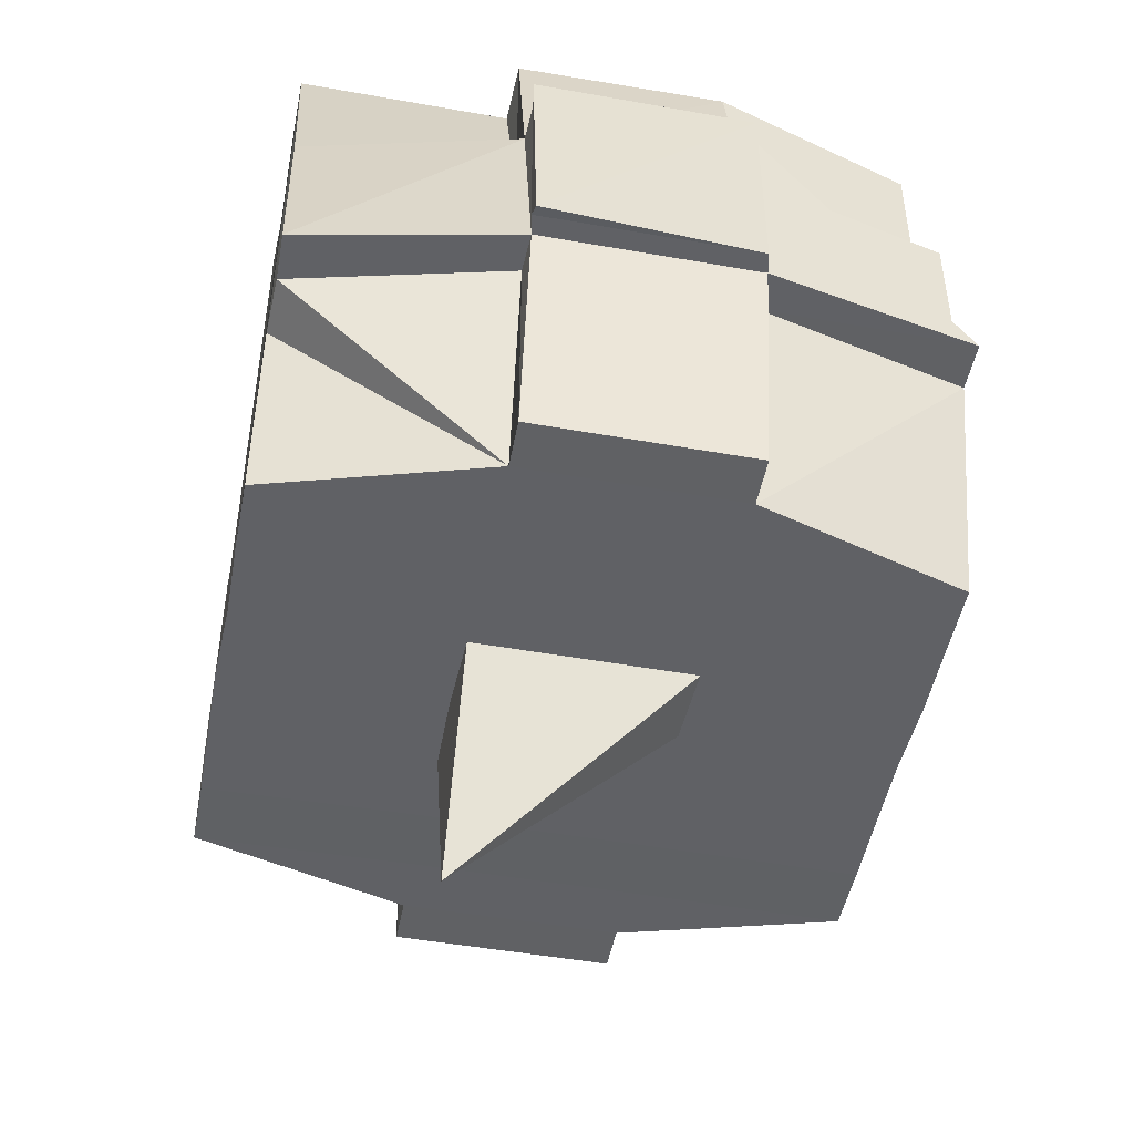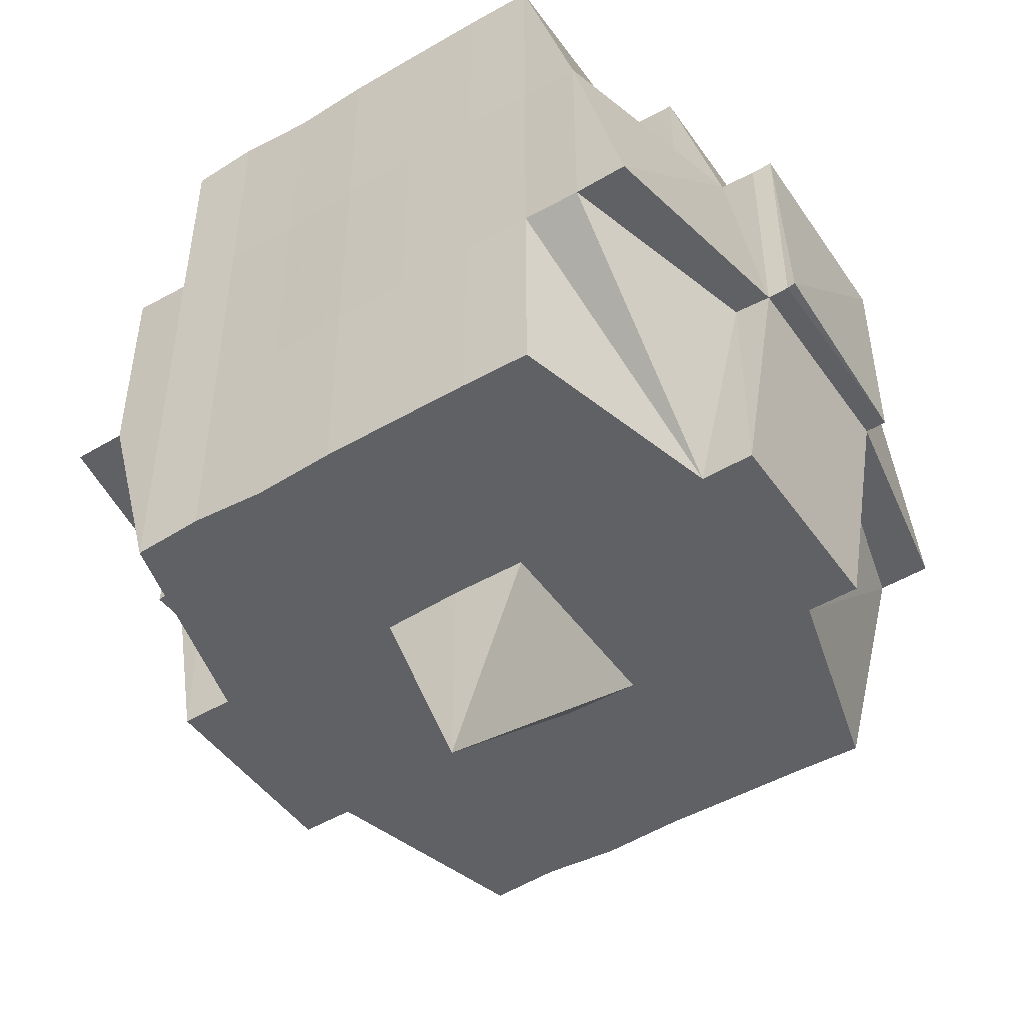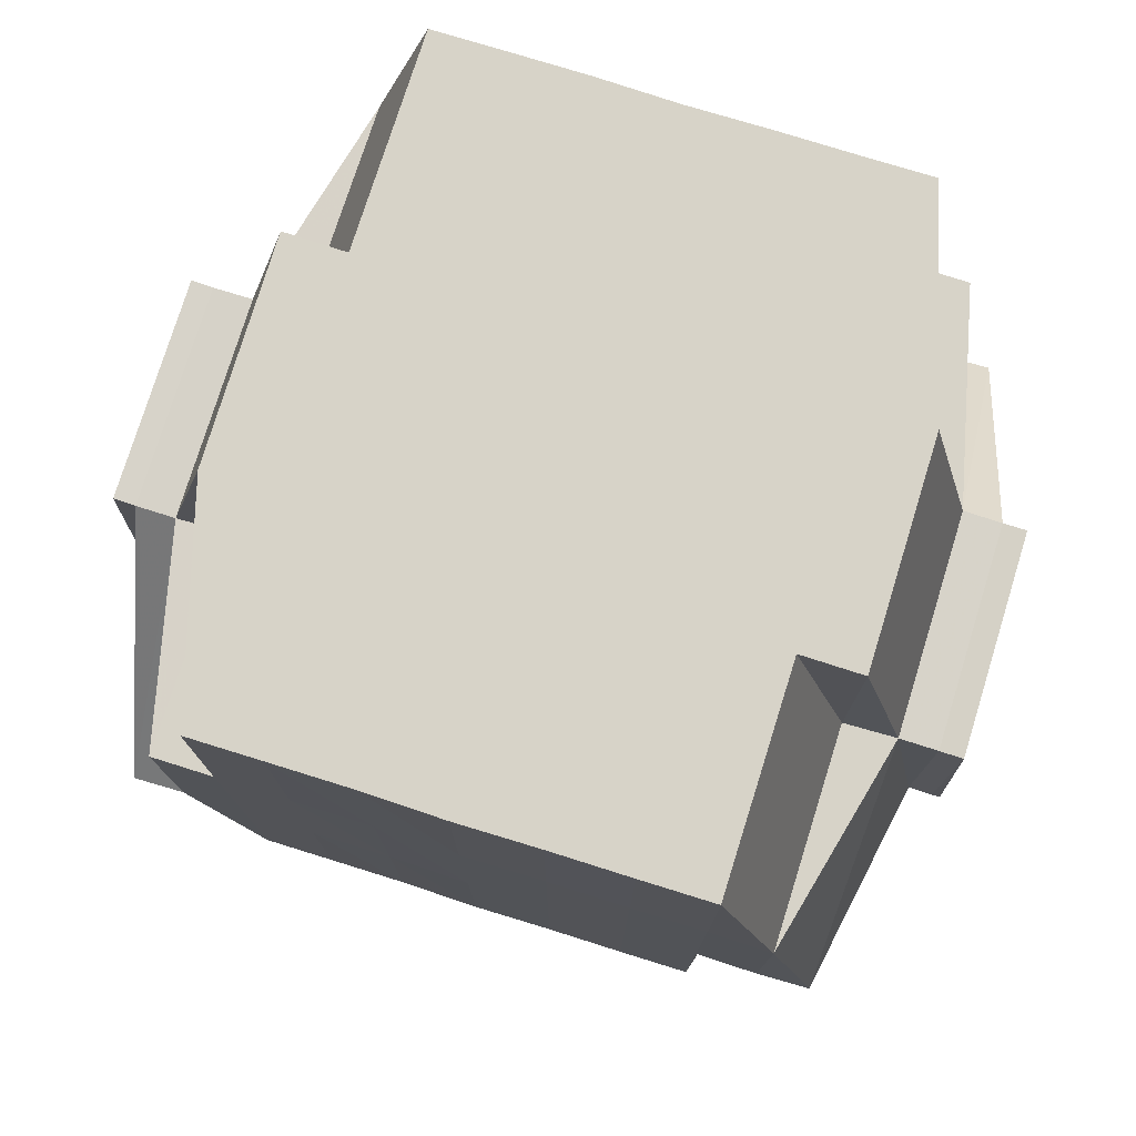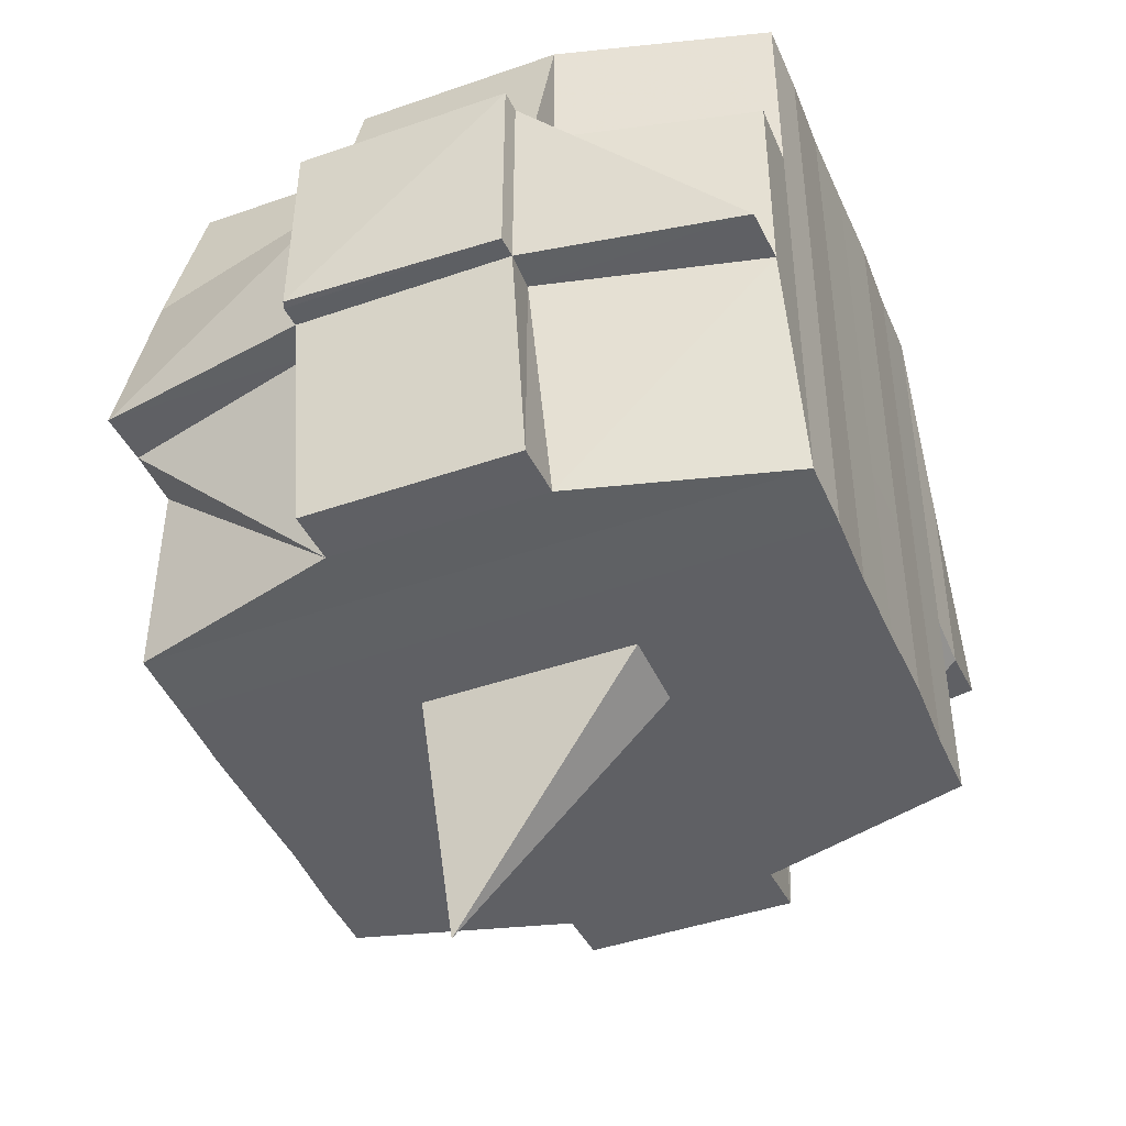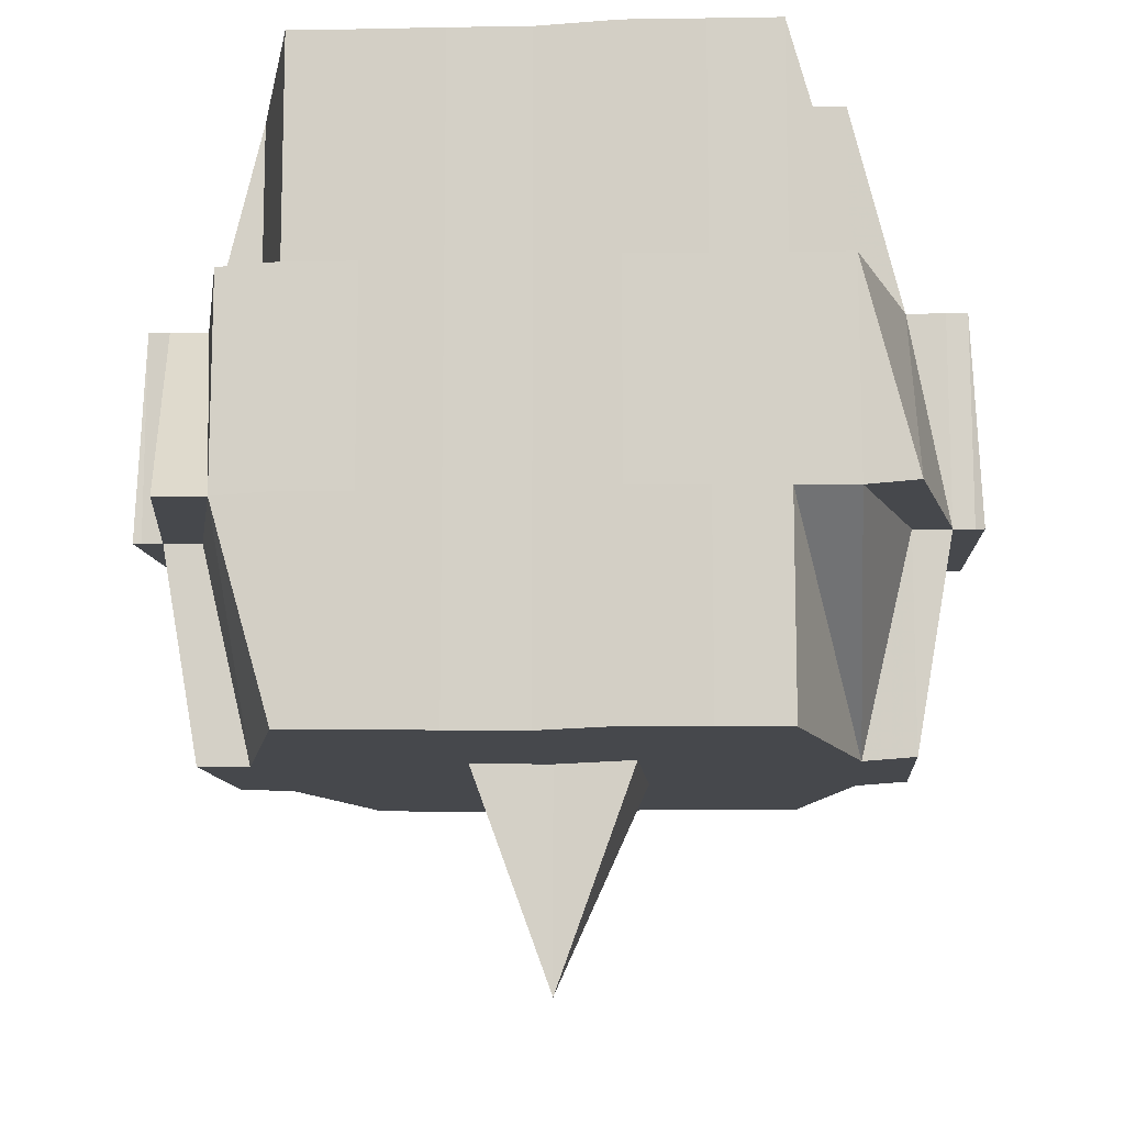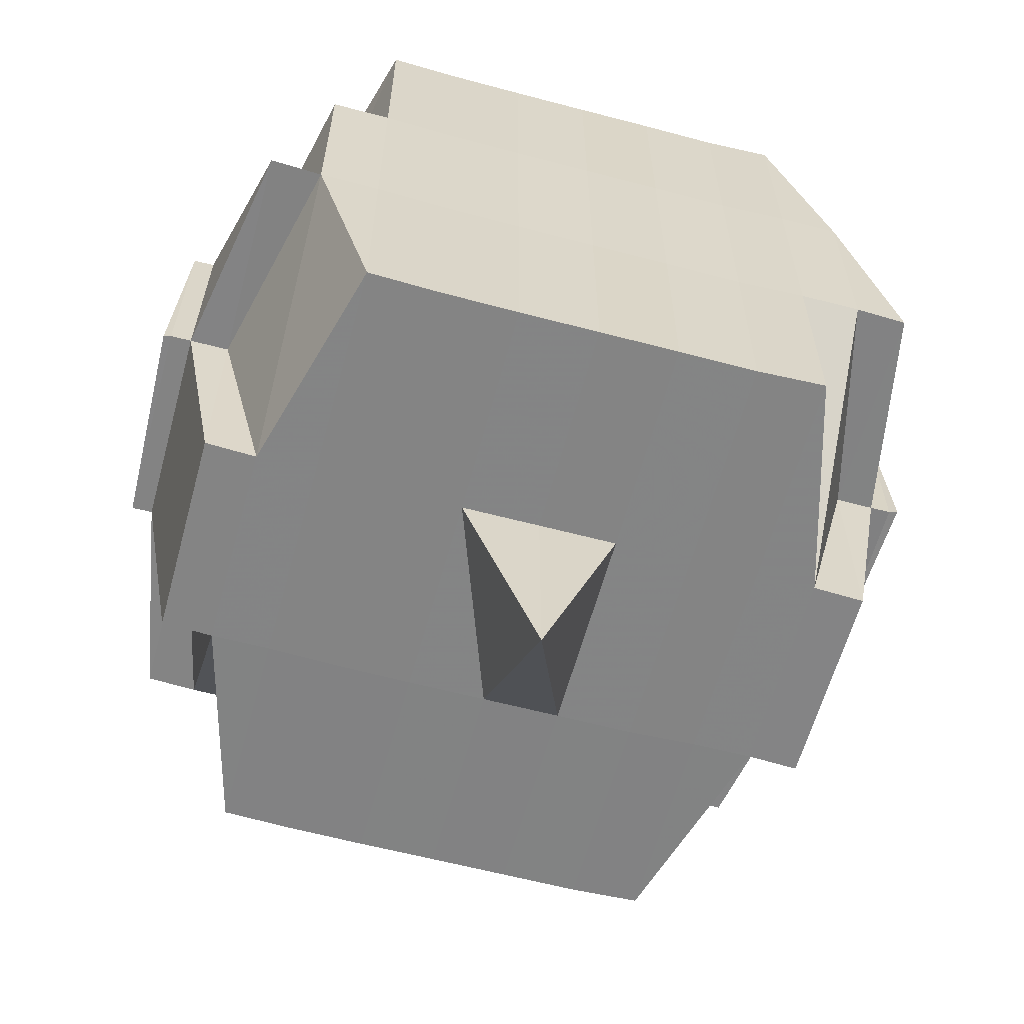
<metadata>
{"format":"obj","ext":"obj","renderer":"f3d","projection":"perspective","resolution":1024,"background":"white","views":[{"elev":-48.0,"azim":168.9,"up":"+Y"},{"elev":-47.4,"azim":123.2,"up":"+Y"},{"elev":76.7,"azim":107.4,"up":"+Y"},{"elev":-44.3,"azim":-157.7,"up":"+Y"},{"elev":-11.4,"azim":94.7,"up":"+Y"},{"elev":-61.3,"azim":74.8,"up":"+Y"}]}
</metadata>
<code>
o 1422
v 2245 1876 10.69
v 2245 1876 10.69
v 2245 1876 10.69
v 2245 1876 10.69
v 2245 1876 10.69
v 2245 1876 10.69
v 2245 1876 10.69
v 2245 1876 10.69
v 2245 1876 10.69
v 2245 1876 10.69
v 2245 1876 10.69
v 2245 1876 10.69
v 2245 1876 10.69
v 2245 1876 10.69
v 2245 1876 10.69
v 2245 1876 10.69
v 2245 1876 10.69
v 2245 1876 10.69
v 2245 1876 10.68
v 2245 1876 10.68
v 2245 1876 10.69
v 2245 1876 10.69
v 2245 1876 10.68
v 2245 1876 10.69
v 2245 1876 10.69
v 2245 1876 10.69
v 2245 1876 10.68
v 2245 1876 10.69
v 2245 1876 10.69
v 2245 1876 10.68
v 2245 1876 10.68
v 2245 1876 10.69
v 2245 1876 10.69
v 2245 1876 10.69
v 2245 1876 10.69
v 2245 1876 10.69
v 2245 1876 10.68
v 2245 1876 10.68
v 2245 1876 10.68
v 2245 1876 10.68
v 2245 1876 10.68
v 2245 1876 10.68
v 2245 1876 10.68
v 2245 1876 10.69
v 2245 1876 10.68
v 2245 1876 10.68
v 2245 1876 10.68
v 2245 1876 10.69
v 2245 1876 10.69
v 2245 1876 10.69
v 2245 1876 10.69
v 2245 1876 10.69
v 2245 1876 10.68
v 2245 1876 10.69
v 2245 1876 10.69
v 2245 1876 10.69
v 2245 1876 10.69
v 2245 1876 10.69
v 2245 1876 10.69
v 2245 1876 10.69
v 2245 1876 10.69
v 2245 1876 10.69
v 2245 1876 10.68
v 2245 1876 10.68
v 2245 1876 10.68
v 2245 1876 10.68
v 2245 1876 10.68
v 2245 1876 10.68
v 2245 1876 10.68
v 2245 1876 10.68
v 2245 1876 10.68
v 2245 1876 10.67
v 2245 1876 10.68
v 2245 1876 10.68
v 2245 1876 10.68
v 2245 1876 10.68
v 2245 1876 10.67
v 2245 1876 10.67
v 2245 1876 10.67
v 2245 1876 10.68
v 2245 1876 10.68
v 2245 1876 10.68
v 2245 1876 10.68
v 2245 1876 10.67
v 2245 1876 10.67
v 2245 1876 10.68
v 2245 1876 10.67
v 2245 1876 10.67
v 2245 1876 10.67
v 2245 1876 10.67
v 2245 1876 10.67
v 2245 1876 10.67
v 2245 1876 10.67
v 2245 1876 10.66
v 2245 1876 10.67
v 2245 1876 10.66
v 2245 1876 10.66
v 2245 1876 10.67
v 2245 1876 10.67
v 2245 1876 10.66
v 2245 1876 10.67
v 2245 1876 10.66
v 2245 1876 10.66
v 2245 1876 10.67
v 2245 1876 10.66
v 2245 1876 10.66
v 2245 1876 10.66
v 2245 1876 10.66
v 2245 1876 10.66
v 2245 1876 10.66
v 2245 1876 10.66
v 2245 1876 10.66
v 2245 1876 10.65
v 2245 1876 10.65
v 2245 1876 10.66
v 2245 1876 10.66
v 2245 1876 10.66
v 2245 1876 10.66
v 2245 1876 10.65
v 2245 1876 10.65
v 2245 1876 10.65
v 2245 1876 10.65
v 2245 1876 10.65
v 2245 1876 10.66
v 2245 1876 10.66
v 2245 1876 10.65
v 2245 1876 10.65
v 2245 1876 10.65
v 2245 1876 10.65
v 2245 1876 10.65
v 2245 1876 10.65
v 2245 1876 10.65
v 2245 1876 10.65
v 2245 1876 10.65
v 2245 1876 10.65
v 2245 1876 10.65
v 2245 1876 10.65
v 2245 1876 10.65
v 2245 1876 10.65
v 2245 1876 10.66
v 2245 1876 10.66
v 2245 1876 10.65
v 2245 1876 10.65
v 2245 1876 10.65
v 2245 1876 10.66
v 2245 1876 10.65
v 2245 1876 10.65
v 2245 1876 10.65
v 2245 1876 10.65
v 2245 1876 10.65
v 2245 1876 10.65
v 2245 1876 10.66
v 2245 1876 10.66
v 2245 1876 10.66
v 2245 1876 10.66
v 2245 1876 10.67
v 2245 1876 10.66
v 2245 1876 10.67
v 2245 1876 10.67
v 2245 1876 10.67
v 2245 1876 10.67
v 2245 1876 10.67
v 2245 1876 10.67
v 2245 1876 10.68
v 2245 1876 10.66
v 2245 1876 10.66
v 2245 1876 10.67
v 2245 1876 10.66
v 2245 1876 10.66
v 2245 1876 10.66
v 2245 1876 10.66
v 2245 1876 10.66
v 2245 1876 10.67
v 2245 1876 10.66
v 2245 1876 10.65
v 2245 1876 10.65
v 2245 1876 10.66
v 2245 1876 10.66
v 2245 1876 10.66
v 2245 1876 10.65
v 2245 1876 10.66
v 2245 1876 10.65
v 2245 1876 10.65
v 2245 1876 10.65
v 2245 1876 10.65
v 2245 1876 10.66
v 2245 1876 10.66
v 2245 1876 10.66
v 2245 1876 10.66
v 2245 1876 10.65
v 2245 1876 10.66
v 2245 1876 10.66
v 2245 1876 10.66
v 2245 1876 10.66
v 2245 1876 10.66
v 2245 1876 10.66
v 2245 1876 10.66
v 2245 1876 10.66
v 2245 1876 10.66
v 2245 1876 10.66
v 2245 1876 10.66
v 2245 1876 10.66
v 2245 1876 10.67
v 2245 1876 10.66
v 2245 1876 10.66
v 2245 1876 10.67
v 2245 1876 10.67
v 2245 1876 10.67
v 2245 1876 10.67
v 2245 1876 10.67
v 2245 1876 10.67
v 2245 1876 10.67
v 2245 1876 10.67
v 2245 1876 10.67
v 2245 1876 10.67
v 2245 1876 10.67
v 2245 1876 10.68
v 2245 1876 10.67
v 2245 1876 10.67
v 2245 1876 10.67
v 2245 1876 10.68
v 2245 1876 10.68
v 2245 1876 10.68
v 2245 1876 10.68
v 2245 1876 10.68
v 2245 1876 10.68
v 2245 1876 10.68
v 2245 1876 10.68
v 2245 1876 10.68
v 2245 1876 10.68
v 2245 1876 10.68
v 2245 1876 10.68
v 2245 1876 10.67
v 2245 1876 10.68
v 2245 1876 10.68
v 2245 1876 10.68
v 2245 1876 10.68
v 2245 1876 10.69
v 2245 1876 10.69
v 2245 1876 10.68
v 2245 1876 10.68
v 2245 1876 10.69
v 2245 1876 10.69
v 2245 1876 10.69
v 2245 1876 10.69
v 2245 1876 10.69
v 2245 1876 10.68
v 2245 1876 10.68
v 2245 1876 10.68
v 2245 1876 10.68
v 2245 1876 10.68
v 2245 1876 10.68
v 2245 1876 10.68
v 2245 1876 10.69
v 2245 1876 10.68
v 2245 1876 10.68
v 2245 1876 10.68
v 2245 1876 10.68
v 2245 1876 10.68
v 2245 1876 10.68
v 2245 1876 10.68
v 2245 1876 10.68
v 2245 1876 10.68
v 2245 1876 10.68
v 2245 1876 10.68
v 2245 1876 10.68
v 2245 1876 10.68
v 2245 1876 10.68
v 2245 1876 10.68
v 2245 1876 10.68
v 2245 1876 10.68
v 2245 1876 10.67
v 2245 1876 10.67
v 2245 1876 10.67
v 2245 1876 10.67
v 2245 1876 10.67
v 2245 1876 10.67
v 2245 1876 10.67
v 2245 1876 10.67
v 2245 1876 10.67
v 2245 1876 10.67
v 2245 1876 10.67
v 2245 1876 10.67
v 2245 1876 10.67
v 2245 1876 10.67
v 2245 1876 10.67
v 2245 1876 10.66
v 2245 1876 10.67
v 2245 1876 10.67
v 2245 1876 10.66
v 2245 1876 10.66
v 2245 1876 10.66
v 2245 1876 10.66
v 2245 1876 10.66
v 2245 1876 10.66
v 2245 1876 10.66
v 2245 1876 10.66
v 2245 1876 10.66
v 2245 1876 10.66
v 2245 1876 10.66
v 2245 1876 10.65
v 2245 1876 10.65
v 2245 1876 10.66
v 2245 1876 10.65
v 2245 1876 10.66
v 2245 1876 10.65
v 2245 1876 10.65
v 2245 1876 10.65
v 2245 1876 10.65
v 2245 1876 10.69
v 2245 1876 10.69
v 2245 1876 10.69
v 2245 1876 10.69
v 2245 1876 10.69
v 2245 1876 10.69
v 2245 1876 10.69
v 2245 1876 10.69
v 2245 1876 10.68
v 2245 1876 10.69
v 2245 1876 10.68
v 2245 1876 10.68
v 2245 1876 10.69
v 2245 1876 10.68
v 2245 1876 10.68
v 2245 1876 10.67
v 2245 1876 10.67
v 2245 1876 10.67
v 2245 1876 10.67
v 2245 1876 10.67
v 2245 1876 10.67
v 2245 1876 10.67
v 2245 1876 10.67
v 2245 1876 10.67
v 2245 1876 10.67
v 2245 1876 10.67
v 2245 1876 10.67
v 2245 1876 10.66
v 2245 1876 10.66
v 2245 1876 10.66
v 2245 1876 10.66
v 2245 1876 10.66
v 2245 1876 10.66
v 2245 1876 10.66
v 2245 1876 10.65
v 2245 1876 10.66
v 2245 1876 10.66
v 2245 1876 10.66
v 2245 1876 10.65
v 2245 1876 10.65
v 2245 1876 10.66
v 2245 1876 10.65
v 2245 1876 10.65
v 2245 1876 10.65
v 2245 1876 10.65
v 2245 1876 10.65
v 2245 1876 10.65
v 2245 1876 10.65
v 2245 1876 10.65
v 2245 1876 10.65
v 2245 1876 10.65
v 2245 1876 10.65
f 1 2 3
f 4 5 2
f 6 7 5
f 8 6 9
f 10 11 3
f 12 13 10
f 13 14 15
f 15 16 11
f 17 18 16
f 19 20 18
f 21 22 4
f 22 23 24
f 25 21 26
f 27 19 28
f 29 30 28
f 28 31 32
f 33 32 34
f 35 36 34
f 27 37 19
f 37 38 31
f 39 37 27
f 40 39 27
f 41 39 42
f 43 40 44
f 45 46 43
f 40 47 48
f 49 40 50
f 49 48 51
f 52 53 49
f 54 51 55
f 56 57 54
f 58 57 59
f 56 60 61
f 57 62 60
f 63 64 62
f 65 66 64
f 63 65 67
f 68 65 69
f 70 71 65
f 71 72 73
f 74 73 65
f 65 73 75
f 73 76 75
f 75 76 46
f 73 77 76
f 72 78 77
f 79 77 73
f 76 80 81
f 82 81 83
f 77 84 76
f 84 85 80
f 76 84 86
f 77 87 84
f 88 87 77
f 78 89 87
f 87 90 84
f 90 91 85
f 84 90 92
f 87 93 90
f 89 94 93
f 95 93 87
f 94 96 97
f 93 98 90
f 90 98 99
f 93 97 98
f 100 97 93
f 98 101 91
f 97 102 98
f 102 103 101
f 98 102 104
f 97 105 102
f 106 105 97
f 105 107 102
f 106 108 109
f 107 110 103
f 102 107 111
f 107 112 110
f 113 114 112
f 115 116 107
f 117 118 107
f 118 119 116
f 120 121 113
f 121 122 123
f 124 120 125
f 126 113 125
f 122 127 128
f 129 128 130
f 125 131 108
f 132 130 131
f 133 127 134
f 135 133 132
f 136 134 137
f 138 135 139
f 140 138 141
f 142 137 143
f 144 143 145
f 146 147 142
f 147 148 149
f 150 149 151
f 152 145 153
f 152 153 154
f 155 154 156
f 155 152 157
f 158 156 159
f 160 159 161
f 158 155 162
f 163 161 164
f 165 155 158
f 166 152 155
f 165 166 155
f 167 165 158
f 166 168 152
f 168 141 152
f 169 166 165
f 169 168 166
f 170 171 165
f 172 168 169
f 173 170 167
f 174 165 167
f 172 175 168
f 176 175 177
f 178 172 169
f 179 172 178
f 175 180 181
f 182 183 180
f 184 183 185
f 178 186 187
f 188 189 178
f 189 190 191
f 192 190 193
f 194 190 195
f 196 195 197
f 198 193 199
f 200 178 174
f 201 178 200
f 198 201 202
f 202 201 200
f 200 187 203
f 204 205 202
f 202 200 206
f 206 203 207
f 206 200 208
f 209 202 206
f 111 202 209
f 210 204 209
f 209 206 211
f 211 207 212
f 211 206 213
f 214 209 211
f 104 209 214
f 215 210 214
f 214 211 216
f 216 212 217
f 216 211 218
f 219 214 216
f 99 214 219
f 220 215 219
f 219 216 221
f 221 217 38
f 221 216 222
f 223 219 221
f 92 219 223
f 224 220 223
f 223 221 37
f 37 221 225
f 39 223 37
f 226 224 39
f 86 223 39
f 222 227 228
f 229 228 230
f 231 232 228
f 232 233 227
f 228 227 234
f 228 234 235
f 19 228 235
f 234 236 235
f 235 236 237
f 235 237 238
f 239 240 238
f 238 241 242
f 243 242 244
f 245 246 244
f 236 247 237
f 237 247 248
f 234 249 236
f 227 249 234
f 249 164 250
f 247 251 252
f 253 252 254
f 255 256 254
f 257 258 256
f 259 260 254
f 261 262 260
f 263 264 259
f 265 266 247
f 267 268 262
f 269 267 264
f 247 270 269
f 270 267 269
f 271 270 247
f 266 272 270
f 270 273 267
f 272 274 273
f 275 273 270
f 276 277 275
f 277 278 279
f 279 280 273
f 274 281 280
f 273 282 267
f 273 280 282
f 267 282 74
f 282 283 268
f 280 284 282
f 282 284 79
f 284 285 283
f 280 286 284
f 162 286 280
f 281 287 286
f 286 288 284
f 284 288 88
f 288 289 285
f 286 290 288
f 157 290 286
f 287 291 290
f 290 292 288
f 288 292 95
f 292 293 289
f 290 294 292
f 291 295 294
f 296 294 290
f 294 297 292
f 292 297 100
f 297 298 293
f 297 299 298
f 294 300 297
f 300 125 297
f 141 300 294
f 141 301 300
f 302 301 303
f 301 304 305
f 306 307 304
f 308 307 309
f 310 311 312
f 311 313 314
f 310 315 316
f 317 318 319
f 320 321 322
f 323 324 321
f 249 163 271
f 325 163 249
f 227 325 249
f 218 325 227
f 325 326 163
f 213 326 325
f 233 327 325
f 327 173 326
f 326 328 329
f 167 330 328
f 326 167 331
f 208 167 326
f 332 333 334
f 335 336 333
f 337 338 339
f 340 341 342
f 343 344 341
f 345 346 347
f 348 349 350
f 351 352 349
f 353 354 352
f 119 355 351
f 355 353 356
f 123 356 351
f 357 358 359
f 359 360 361

</code>
